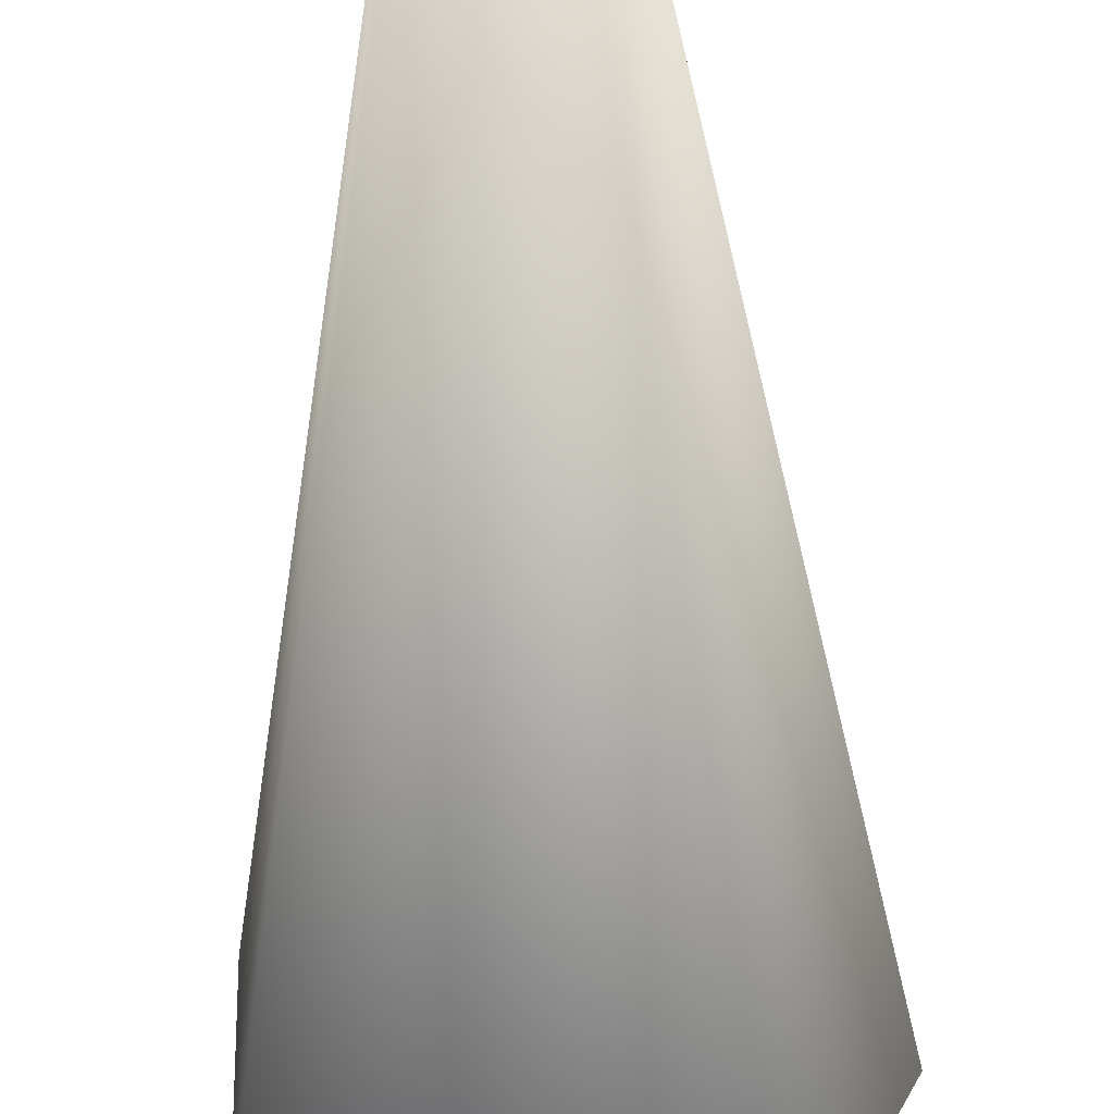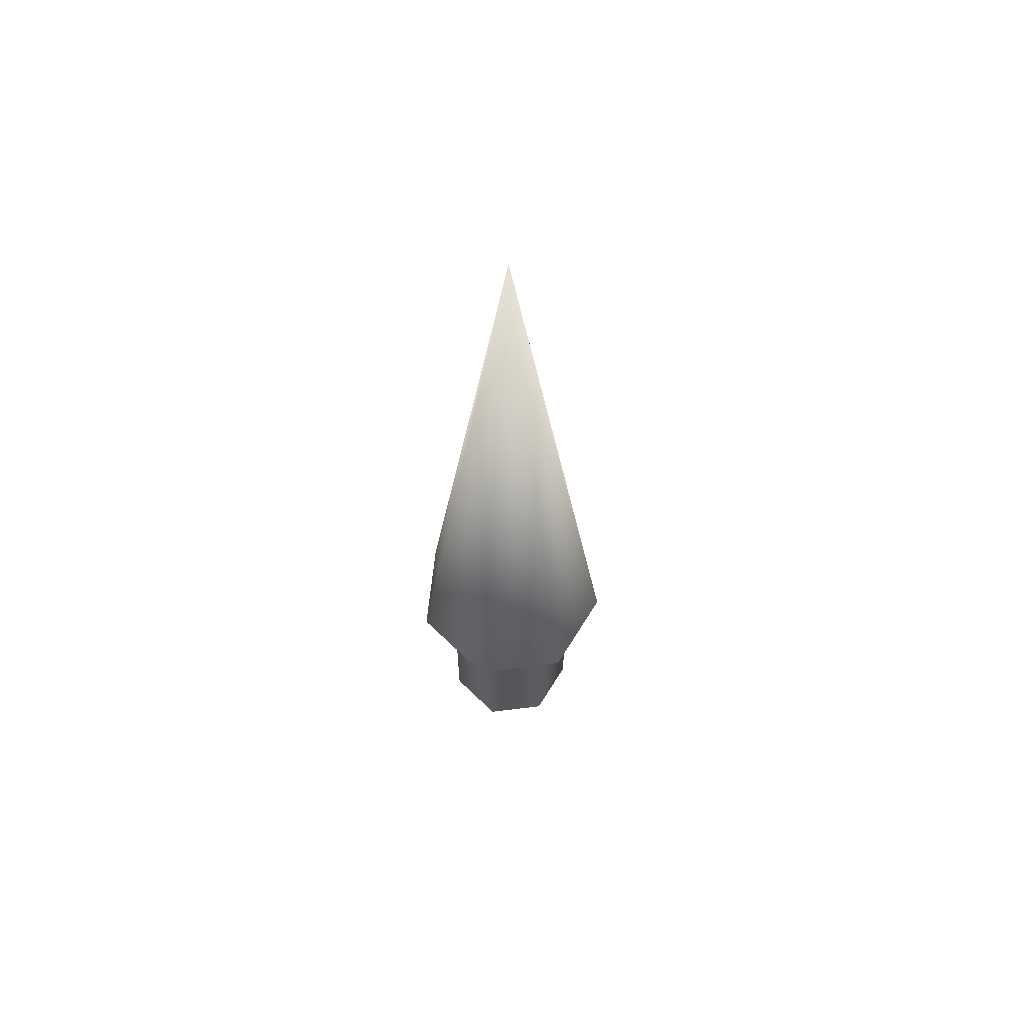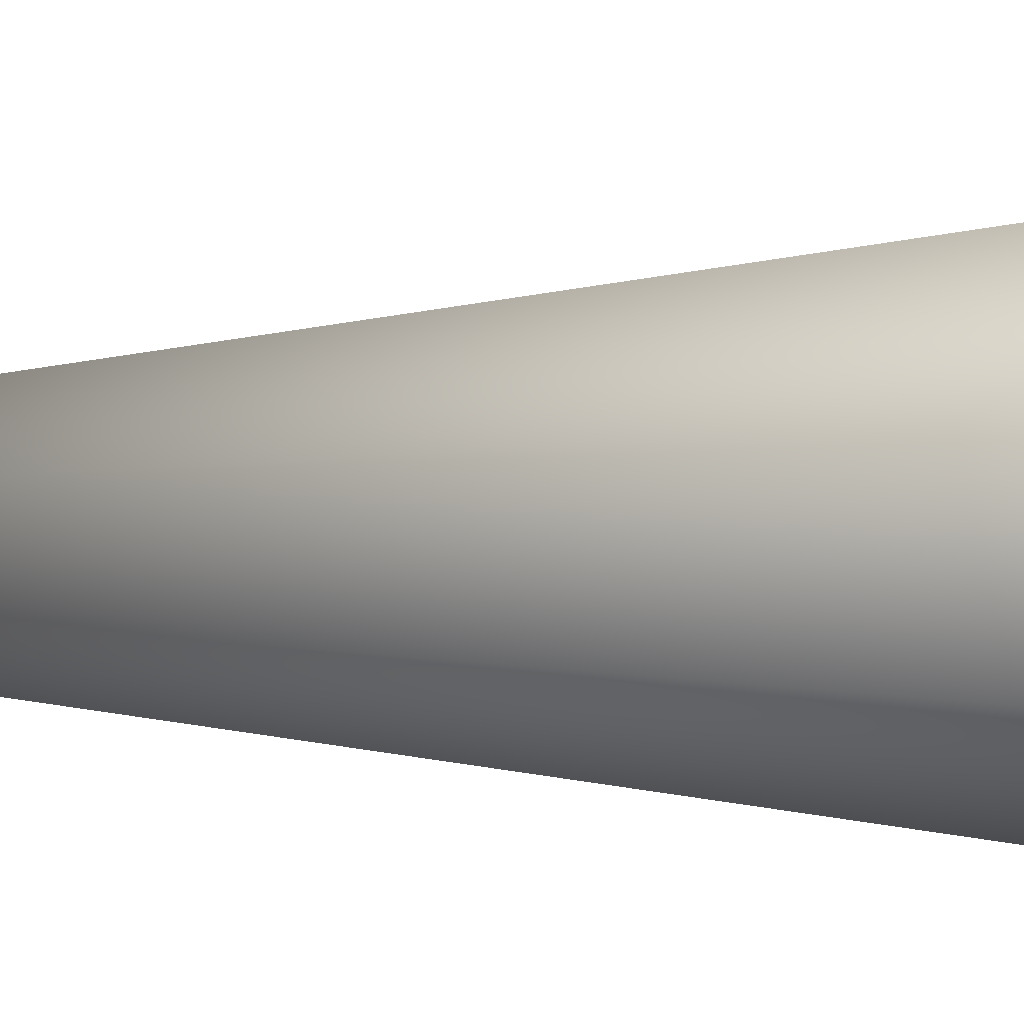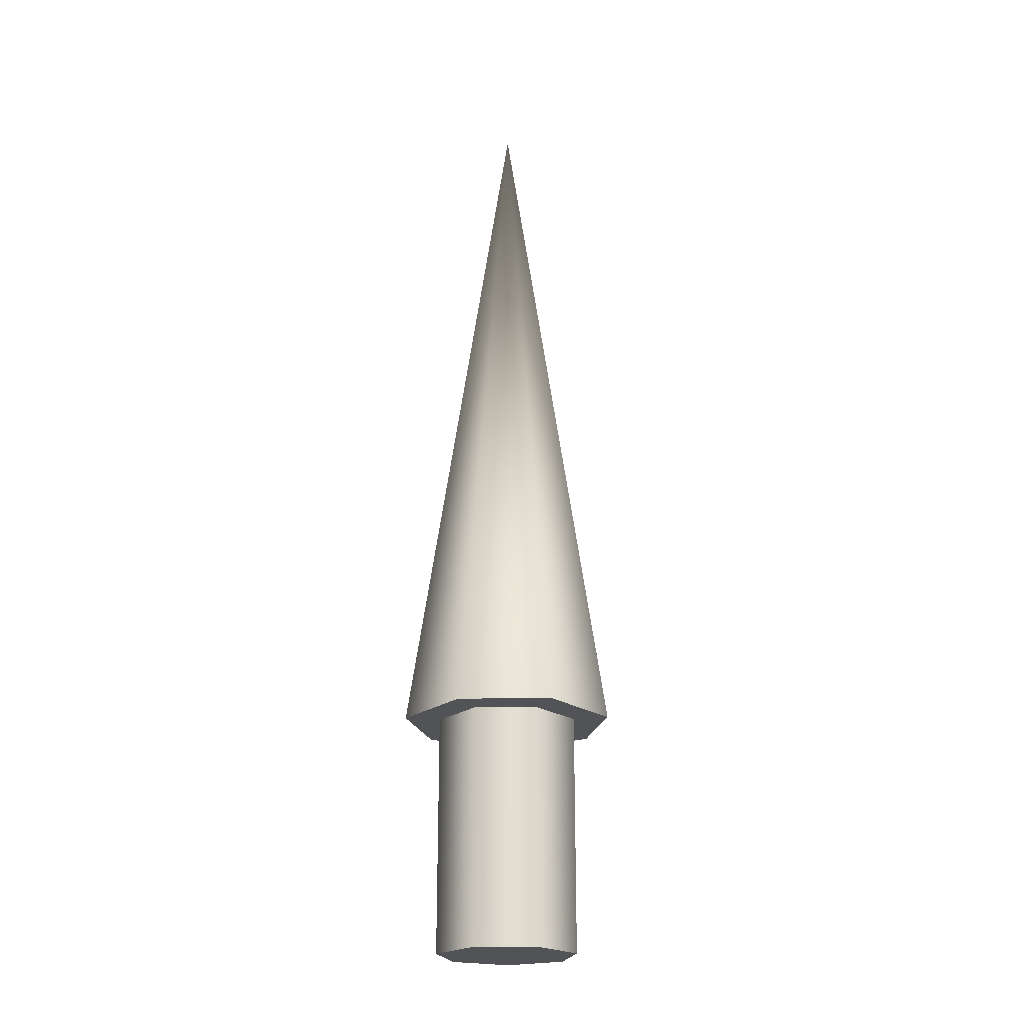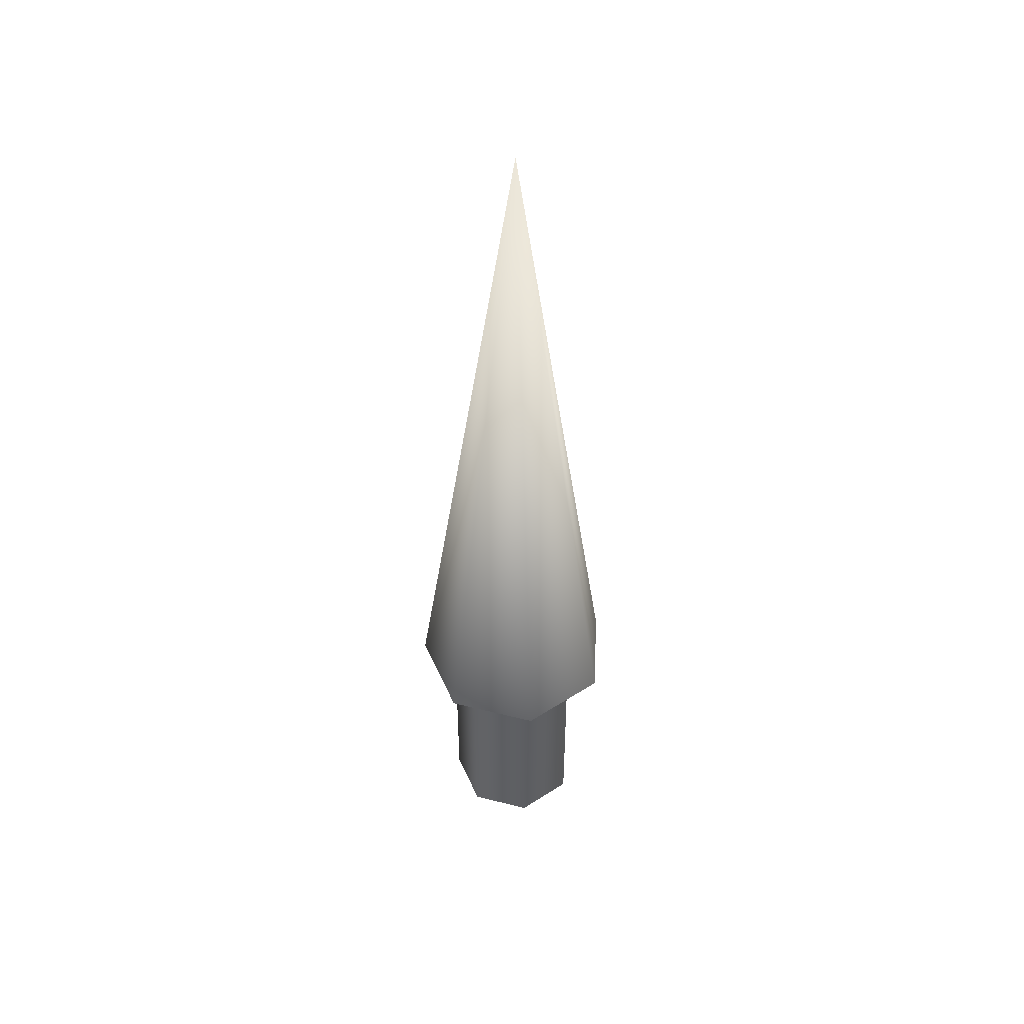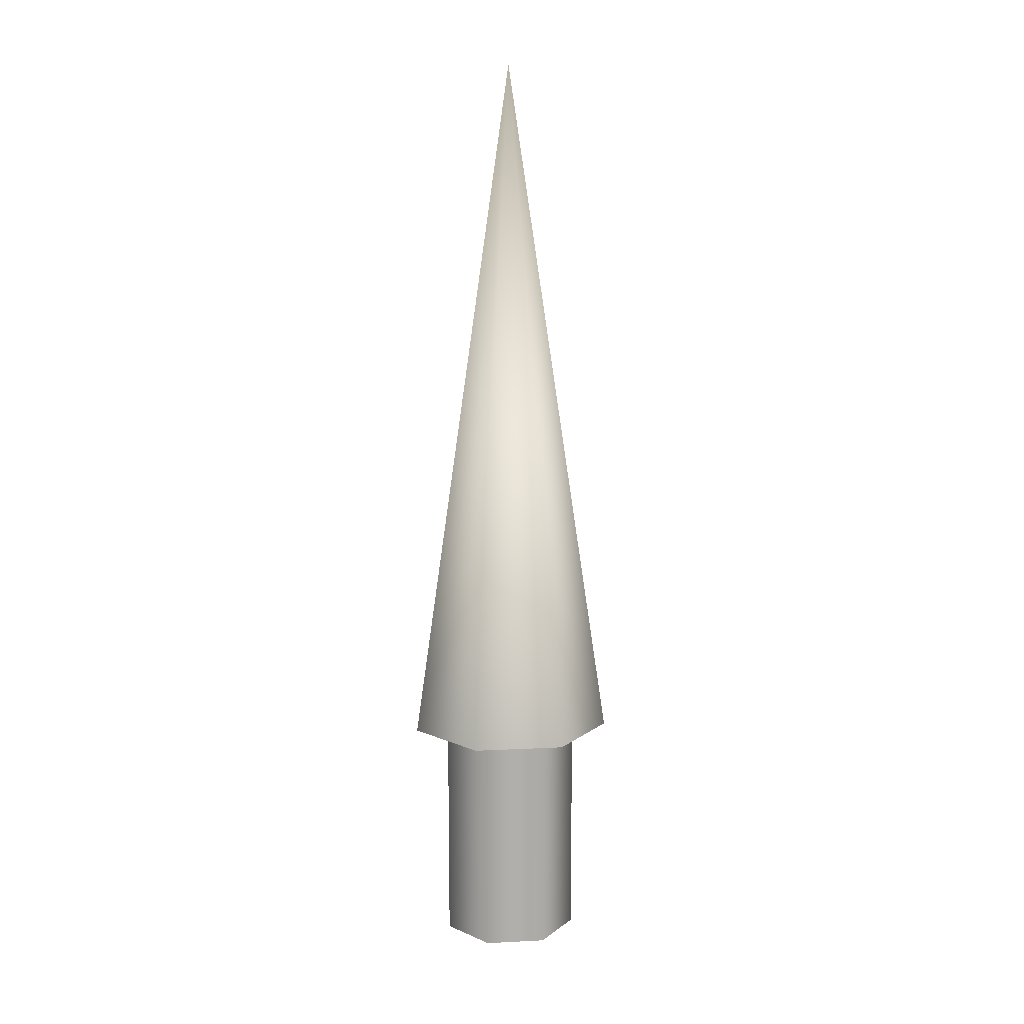
<metadata>
{"format":"obj","ext":"obj","renderer":"f3d","projection":"perspective","resolution":1024,"background":"white","views":[{"elev":-40.2,"azim":1.5,"up":"+Y"},{"elev":64.1,"azim":57.2,"up":"+Z"},{"elev":-70.1,"azim":90.3,"up":"+Y"},{"elev":-21.8,"azim":14.1,"up":"+Z"},{"elev":47.7,"azim":-125.7,"up":"+Z"},{"elev":12.1,"azim":-45.3,"up":"+Z"}]}
</metadata>
<code>
v 0.075 0 0
v 0.04676 0.05864 0
v -0.01669 0.07312 0
v -0.06757 0.03254 0
v -0.06757 -0.03254 0
v -0.01669 -0.07312 0
v 0.04676 -0.05864 0
v 0.075 0 0
v 0.04676 0.05864 0
v -0.01669 0.07312 0
v -0.06757 0.03254 0
v -0.06757 -0.03254 0
v -0.01669 -0.07312 0
v 0.04676 -0.05864 0
v 0.075 0 0.25
v 0.04676 0.05864 0.25
v -0.01669 0.07312 0.25
v -0.06757 0.03254 0.25
v -0.06757 -0.03254 0.25
v -0.01669 -0.07312 0.25
v 0.04676 -0.05864 0.25
v 0.075 0 0.25
v 0.04676 0.05864 0.25
v -0.01669 0.07312 0.25
v -0.06757 0.03254 0.25
v -0.06757 -0.03254 0.25
v -0.01669 -0.07312 0.25
v 0.04676 -0.05864 0.25
v 0.1125 0 0.25
v 0.07014 0.08796 0.25
v -0.02503 0.1097 0.25
v -0.1014 0.04881 0.25
v -0.1014 -0.04881 0.25
v -0.02503 -0.1097 0.25
v 0.07014 -0.08796 0.25
v 0 0 1
v 0.1125 0 0.25
v 0.07014 0.08796 0.25
v -0.02503 0.1097 0.25
v -0.1014 0.04881 0.25
v -0.1014 -0.04881 0.25
v -0.02503 -0.1097 0.25
v 0.07014 -0.08796 0.25
f 1 3 2
f 1 4 3
f 1 5 4
f 1 6 5
f 1 7 6
f 8 16 15
f 8 9 16
f 9 17 16
f 9 10 17
f 10 18 17
f 10 11 18
f 11 19 18
f 11 12 19
f 12 20 19
f 12 13 20
f 13 21 20
f 13 14 21
f 14 15 21
f 14 8 15
f 22 30 29
f 22 23 30
f 23 31 30
f 23 24 31
f 24 32 31
f 24 25 32
f 25 33 32
f 25 26 33
f 26 34 33
f 26 27 34
f 27 35 34
f 27 28 35
f 28 29 35
f 28 22 29
f 36 37 38
f 36 38 39
f 36 39 40
f 36 40 41
f 36 41 42
f 36 42 43
f 36 43 37

</code>
